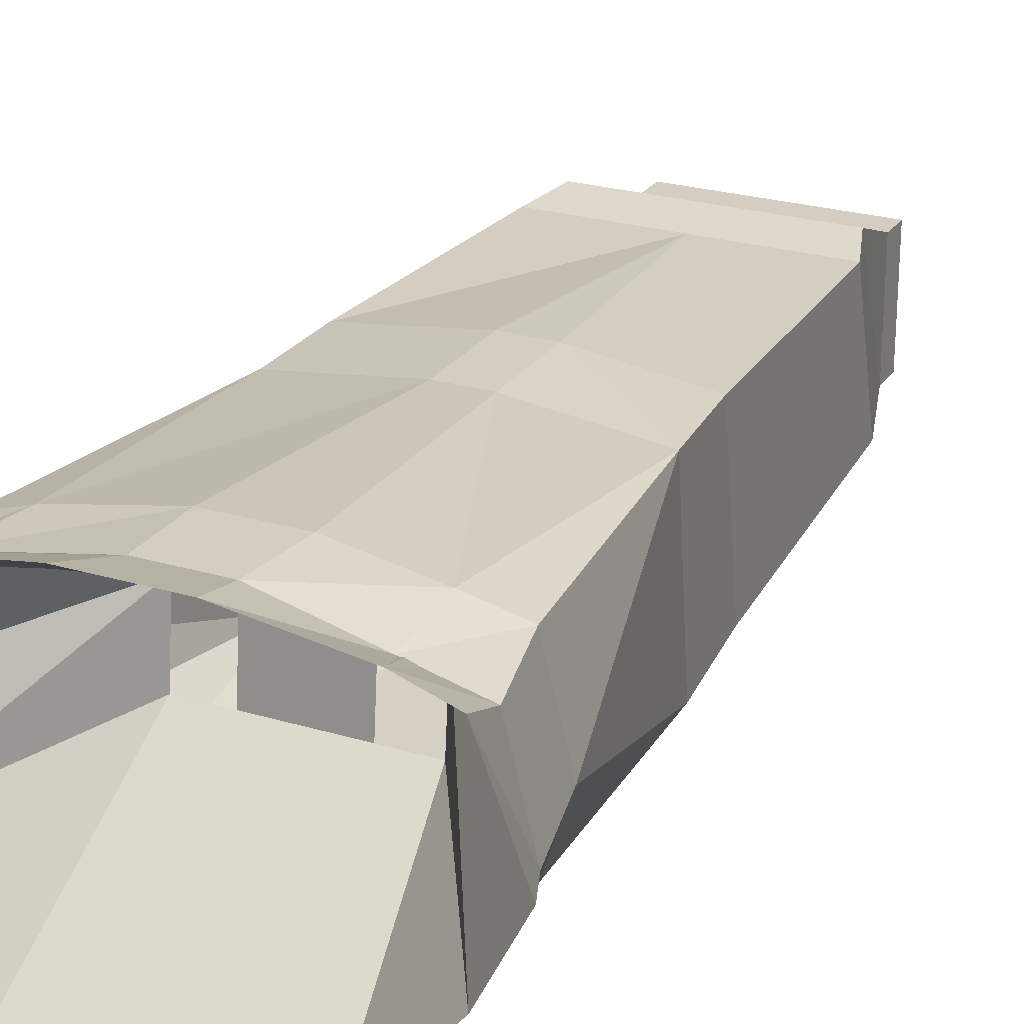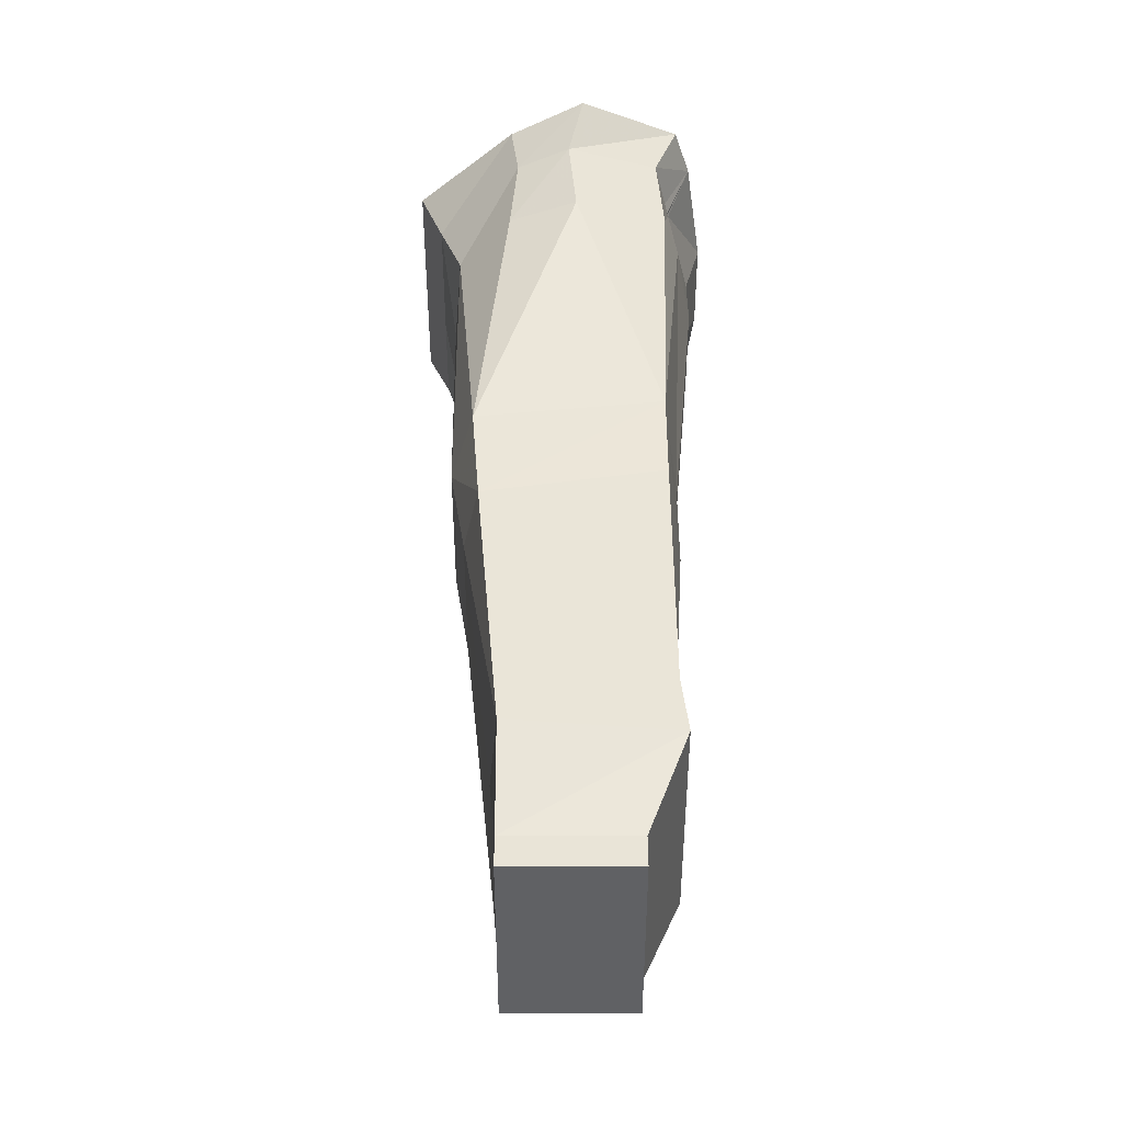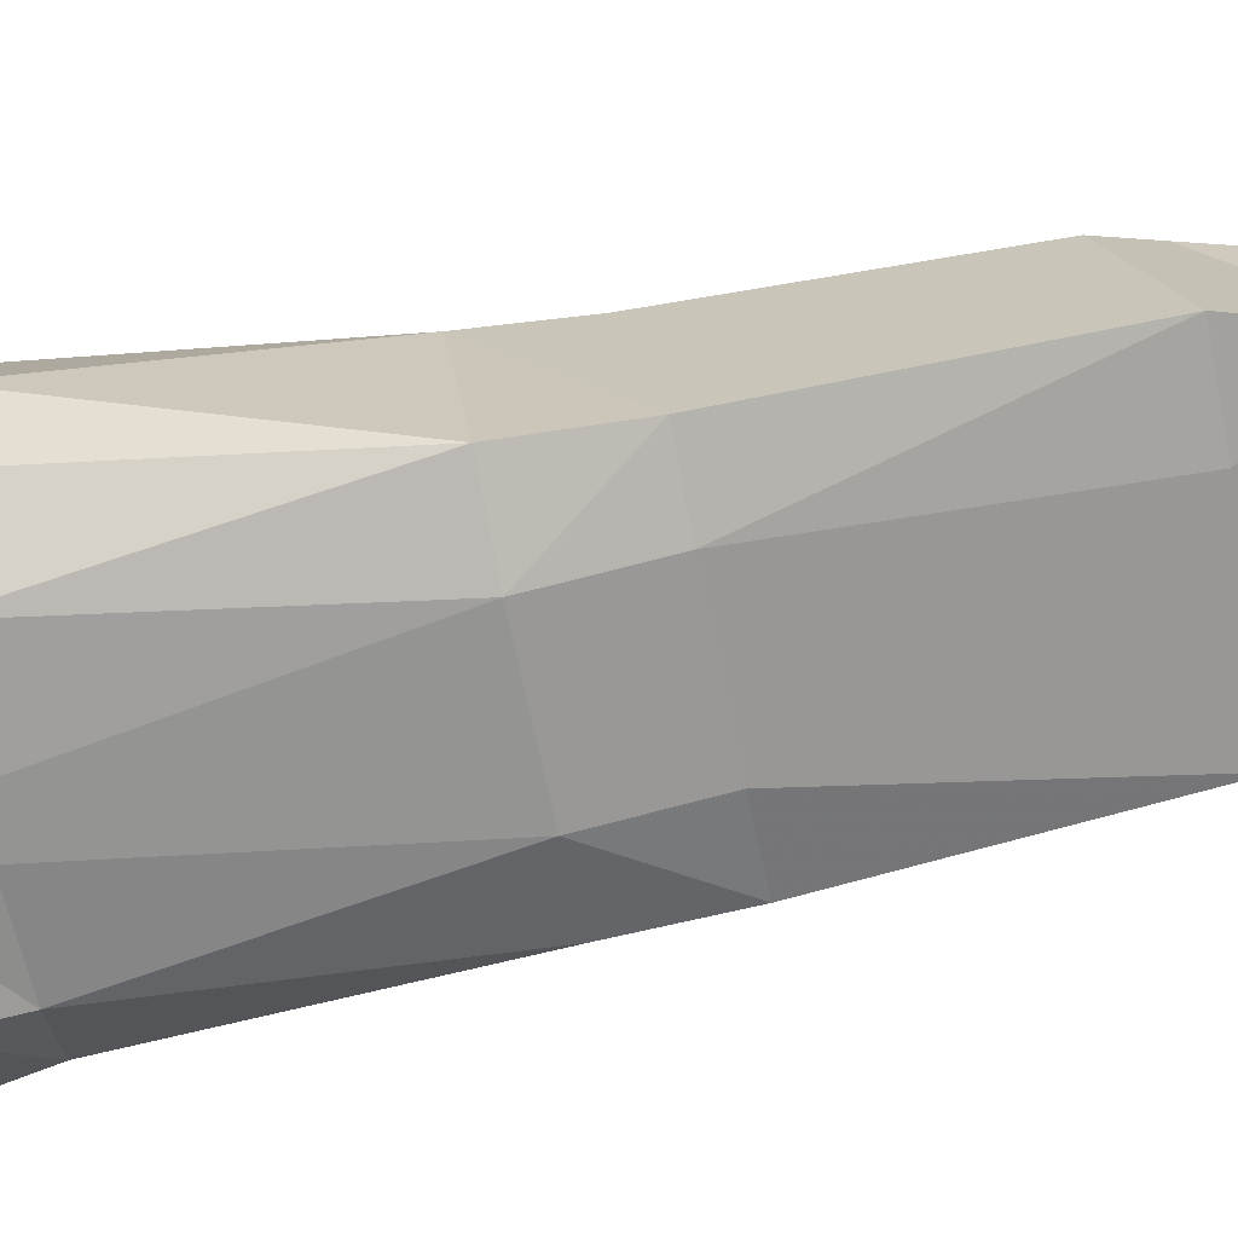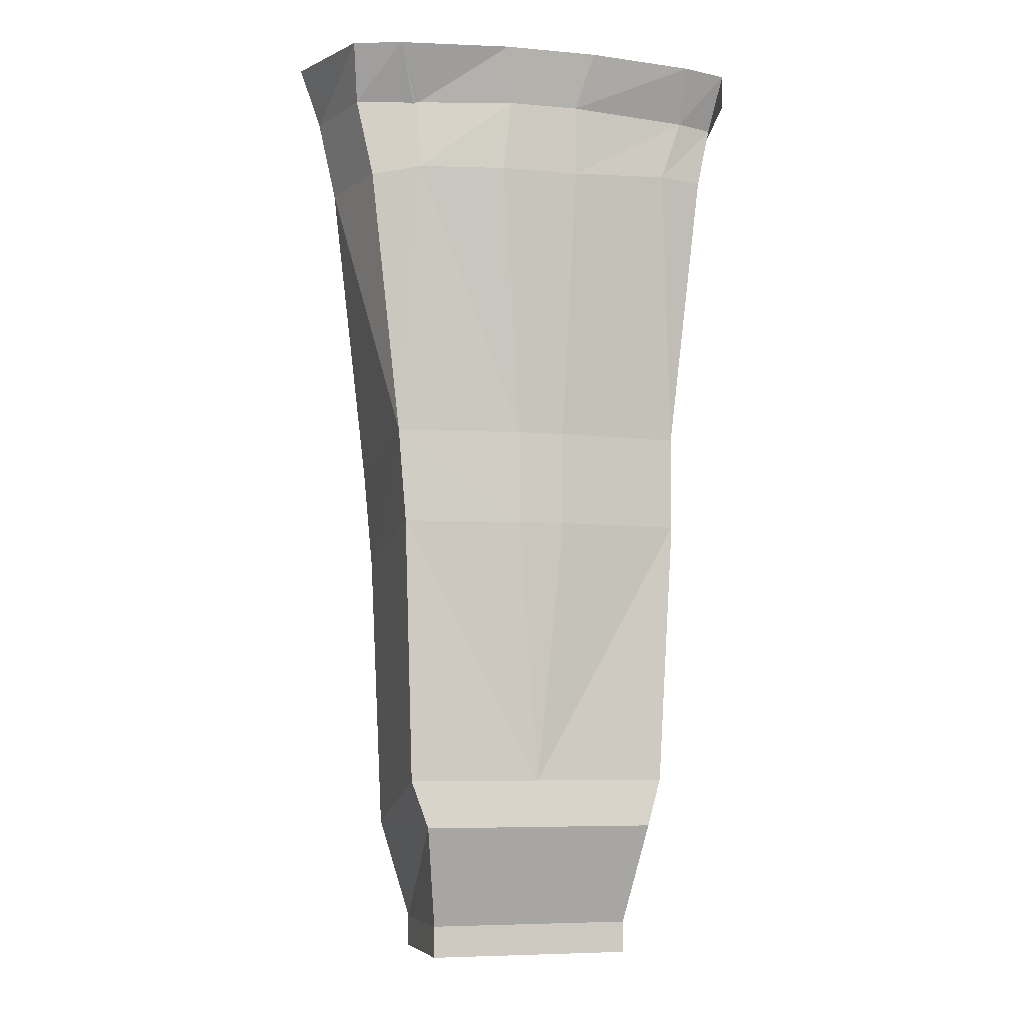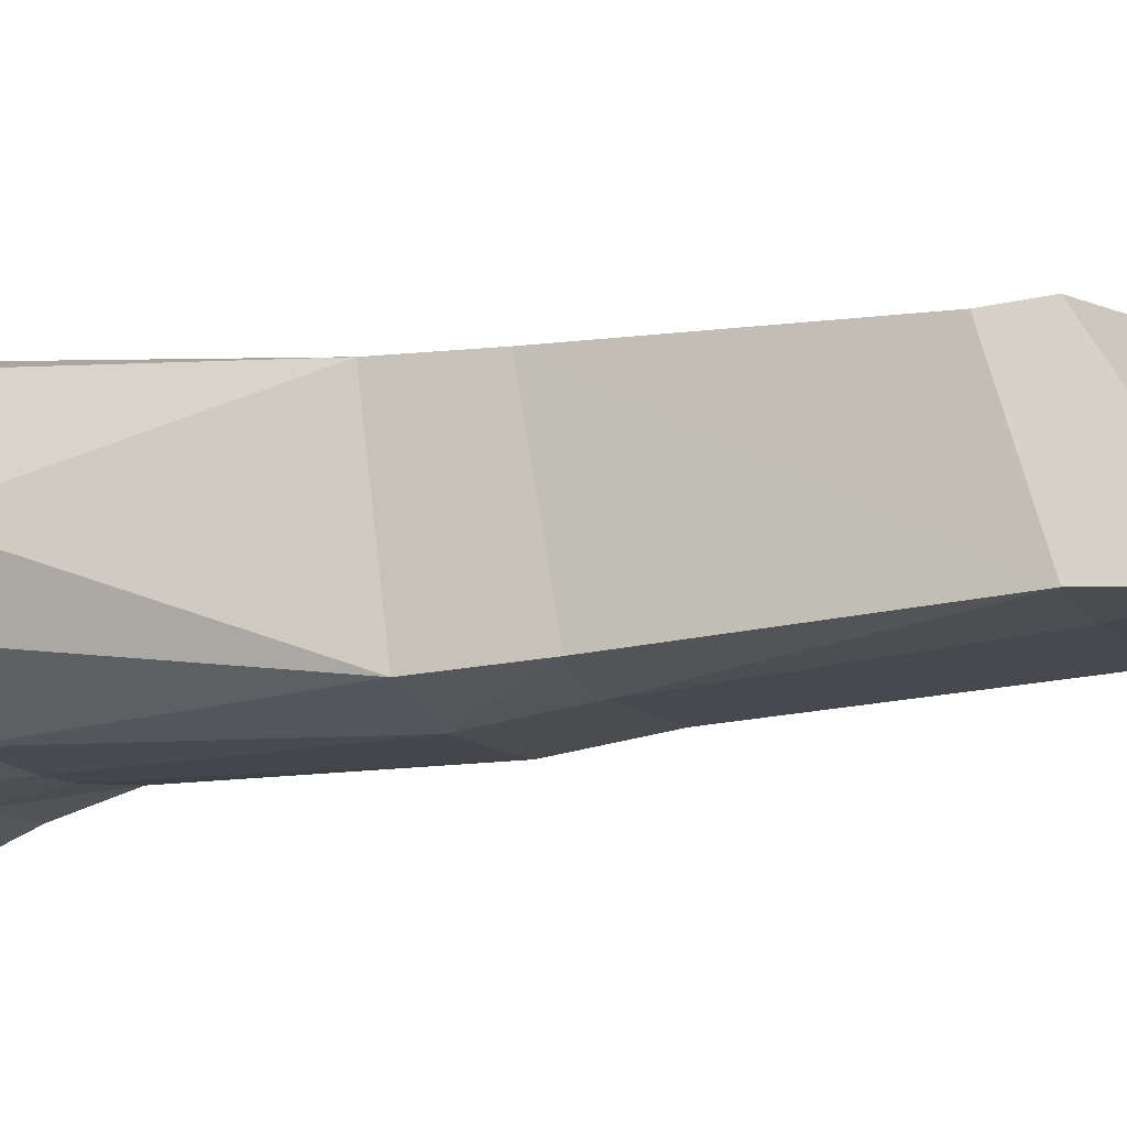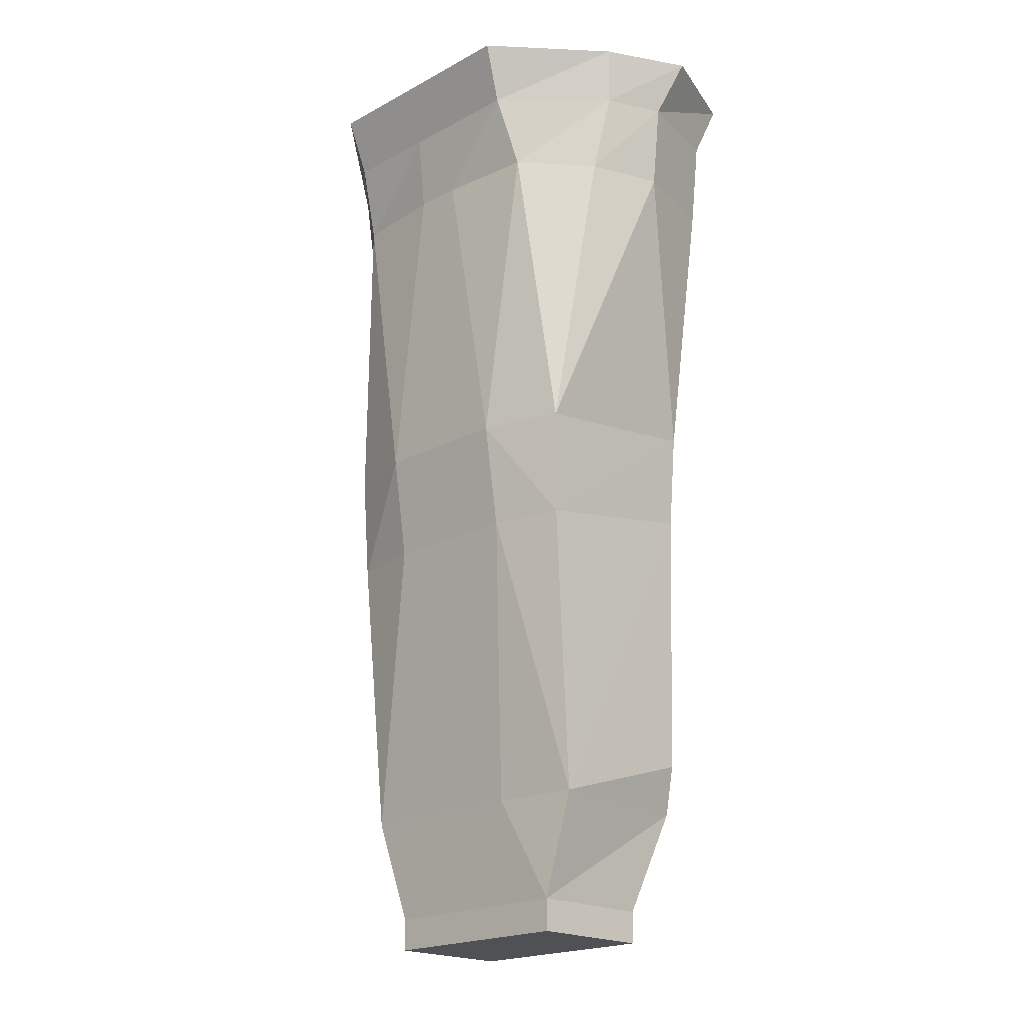
<metadata>
{"format":"obj","ext":"obj","renderer":"f3d","projection":"perspective","resolution":1024,"background":"white","views":[{"elev":24.9,"azim":-154.0,"up":"+Z"},{"elev":-47.0,"azim":-90.0,"up":"+Y"},{"elev":-66.6,"azim":-78.5,"up":"+Z"},{"elev":-6.3,"azim":-15.2,"up":"+Y"},{"elev":-9.7,"azim":-68.7,"up":"+Z"},{"elev":-20.1,"azim":-135.2,"up":"+Y"}]}
</metadata>
<code>
v 0.04688 0.04688 0.1484
v 0.04688 -0.1484 0.04688
v -0.04688 -0.1484 0.04688
v -0.04688 0.04688 0.1484
v -0.03906 -0.007812 0.1328
v 0.03125 -0.007812 0.1328
v 0.1562 0.04688 0.1328
v 0.09375 -0.1484 0.04688
v 0.2031 0.04688 0.1172
v 0.2422 0.04688 0.01562
v 0.2031 0.04688 -0.0625
v 0.09375 -0.1406 -0.03125
v 0.1094 0.04688 -0.1641
v 0.02344 0.04688 -0.1641
v 0.04688 -0.1406 -0.03125
v -0.02344 0.04688 -0.1641
v -0.04688 -0.1406 -0.03125
v -0.09375 -0.1484 0.04688
v -0.1562 0.04688 0.1328
v -0.1328 -0.007812 0.1094
v -0.1328 -0.07812 0.1172
v -0.04688 -0.07812 0.1328
v 0.03125 -0.07812 0.1328
v 0.1562 -0.007812 0.1094
v 0.1953 -0.007812 0.09375
v 0.2188 -0.007812 0
v 0.1953 -0.007812 -0.05469
v 0.1094 -0.007812 -0.1406
v 0.01562 -0.007812 -0.1406
v -0.01562 -0.007812 -0.1406
v -0.1172 0.04688 -0.1641
v -0.09375 -0.1406 -0.03125
v -0.2031 0.04688 -0.0625
v -0.2422 0.04688 0.01562
v -0.2031 0.04688 0.1172
v -0.1953 -0.007812 0.09375
v -0.1797 -0.08594 0.1016
v -0.1484 -0.3516 0.09375
v -0.02344 -0.3516 0.1094
v 0.02344 -0.3516 0.1094
v 0.1328 -0.07031 0.1172
v 0.1797 -0.07031 0.1016
v 0.2031 -0.07031 0.007812
v 0.1797 -0.07031 -0.0625
v 0.1172 -0.07812 -0.1172
v 0.02344 -0.07812 -0.125
v -0.02344 -0.07812 -0.125
v -0.1094 -0.007812 -0.1406
v -0.1953 -0.007812 -0.05469
v -0.2188 -0.007812 0
v -0.2031 -0.08594 0.007812
v -0.1484 -0.375 -0.09375
v -0.1406 -0.4766 -0.08594
v -0.1406 -0.4453 0.09375
v -0.02344 -0.4453 0.1094
v 0.02344 -0.4453 0.1094
v 0.1484 -0.3516 0.09375
v 0.1484 -0.375 -0.09375
v 0.07031 -0.375 -0.1172
v 0 -0.375 -0.1172
v -0.07031 -0.375 -0.1172
v -0.1172 -0.07812 -0.1172
v -0.1797 -0.08594 -0.0625
v -0.07031 -0.4766 -0.1016
v -0.1328 -0.7578 -0.0625
v -0.1328 -0.7109 0.09375
v 0 -0.7109 0.09375
v 0.1484 -0.4453 0.09375
v 0.1484 -0.4766 -0.08594
v 0.07031 -0.4766 -0.1016
v 0 -0.4766 -0.1016
v -0.1172 -0.7578 0.1016
v 0.1172 -0.7578 0.1016
v 0.1328 -0.7109 0.09375
v 0.1328 -0.7578 -0.07031
v 0.04688 -0.7578 -0.07031
v 0 -0.7578 -0.07031
v -0.04688 -0.7578 -0.07031
v -0.1016 -0.8594 -0.0625
v 0.1016 -0.8906 -0.0625
v 0.1016 -0.8906 0.0625
v -0.1016 -0.8906 0.0625
v -0.1016 -0.8906 -0.0625
v -0.03906 -0.8594 -0.0625
v 0.03906 -0.8594 -0.0625
v 0.1016 -0.8594 -0.0625
v 0.1016 -0.8594 0.0625
v -0.1016 -0.8594 0.0625
f 1 2 3
f 1 3 4
f 1 7 2
f 2 7 8
f 8 7 9
f 8 9 10
f 8 10 11
f 8 11 12
f 12 11 13
f 12 13 14
f 12 14 15
f 15 14 16
f 15 16 17
f 15 17 2
f 2 17 3
f 3 18 19
f 3 19 4
f 5 22 6
f 6 22 23
f 16 31 17
f 17 31 32
f 32 31 33
f 32 33 18
f 18 33 34
f 18 34 35
f 18 35 19
f 20 36 37
f 20 37 21
f 21 37 38
f 22 39 23
f 23 39 40
f 24 41 25
f 25 41 42
f 25 42 26
f 26 42 43
f 26 43 27
f 27 43 44
f 27 44 28
f 28 44 45
f 29 46 30
f 30 46 47
f 36 50 51
f 36 51 37
f 37 51 38
f 38 51 52
f 41 57 42
f 42 57 43
f 43 57 58
f 43 58 44
f 44 58 45
f 46 59 60
f 46 60 47
f 47 60 61
f 48 62 49
f 49 62 63
f 49 63 50
f 50 63 51
f 51 63 52
f 52 63 62
f 53 65 54
f 54 65 66
f 55 67 56
f 67 72 73
f 68 74 75
f 68 75 69
f 70 76 77
f 70 77 71
f 71 77 64
f 64 77 78
f 65 79 72
f 65 72 66
f 84 79 78
f 84 78 77
f 84 77 85
f 85 77 76
f 85 76 86
f 86 75 73
f 86 73 87
f 87 73 88
f 88 73 72
f 88 72 79
f 75 74 73
f 1 4 5
f 1 5 6
f 1 6 7
f 4 19 20
f 4 20 5
f 5 20 21
f 5 21 22
f 6 23 24
f 6 24 7
f 7 24 9
f 9 24 25
f 9 25 10
f 10 25 26
f 10 26 11
f 11 26 27
f 11 27 13
f 13 27 28
f 13 28 14
f 14 28 29
f 14 29 16
f 16 29 30
f 16 30 31
f 19 35 36
f 19 36 20
f 21 38 39
f 21 39 22
f 23 40 41
f 23 41 24
f 28 45 29
f 29 45 46
f 30 47 48
f 30 48 31
f 31 48 33
f 33 48 49
f 33 49 34
f 34 49 50
f 34 50 35
f 35 50 36
f 38 52 53
f 38 53 54
f 38 54 55
f 38 55 39
f 39 55 40
f 40 55 56
f 40 56 57
f 40 57 41
f 45 58 59
f 45 59 46
f 47 61 62
f 47 62 48
f 52 62 61
f 52 61 53
f 53 61 64
f 53 64 65
f 54 66 67
f 54 67 55
f 56 67 68
f 56 68 57
f 57 68 69
f 57 69 58
f 58 69 59
f 59 69 70
f 59 70 60
f 60 70 71
f 60 71 64
f 60 64 61
f 67 73 74
f 67 74 68
f 69 75 70
f 70 75 76
f 64 78 65
f 65 78 79
f 66 72 67
f 86 76 75
f 80 81 82
f 80 82 83
f 80 83 84
f 80 84 85
f 80 85 86
f 80 86 87
f 80 87 81
f 81 87 88
f 81 88 82
f 82 88 83
f 83 88 79
f 83 79 84

</code>
